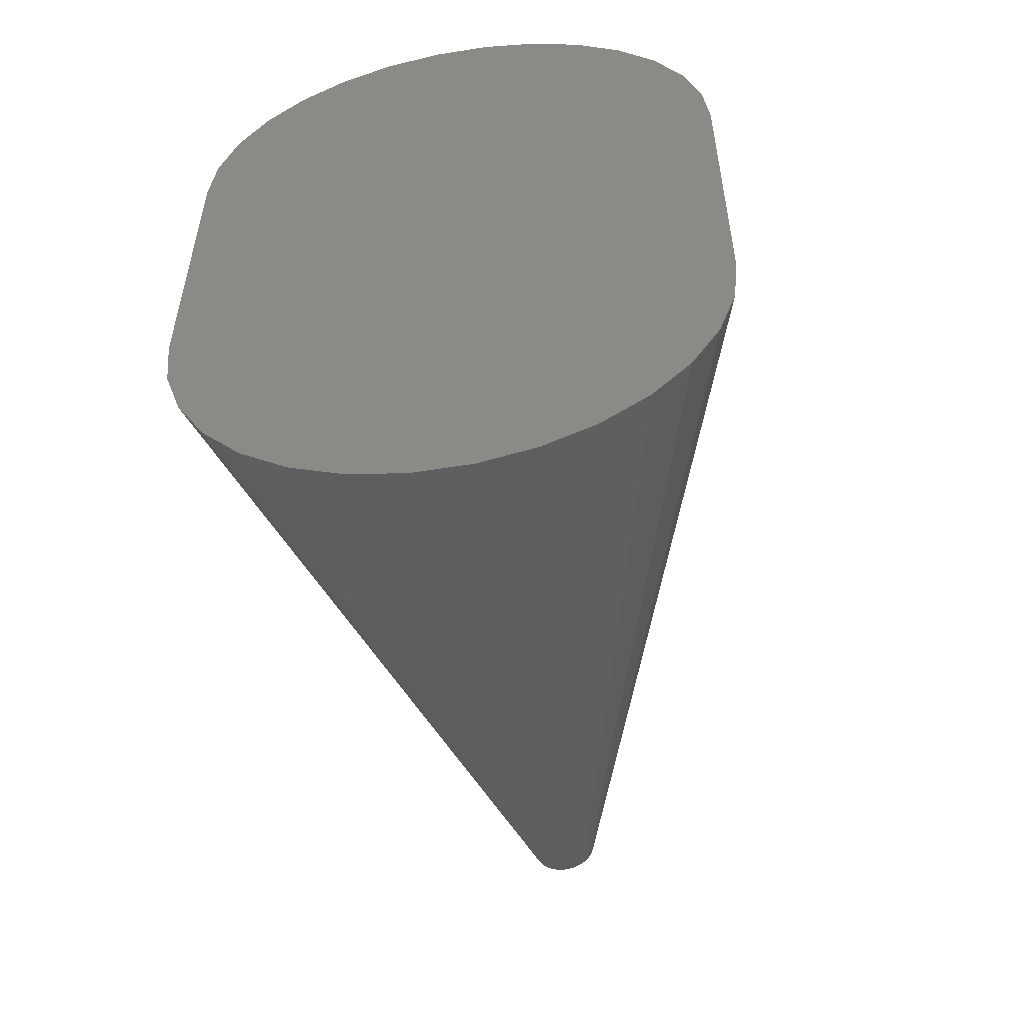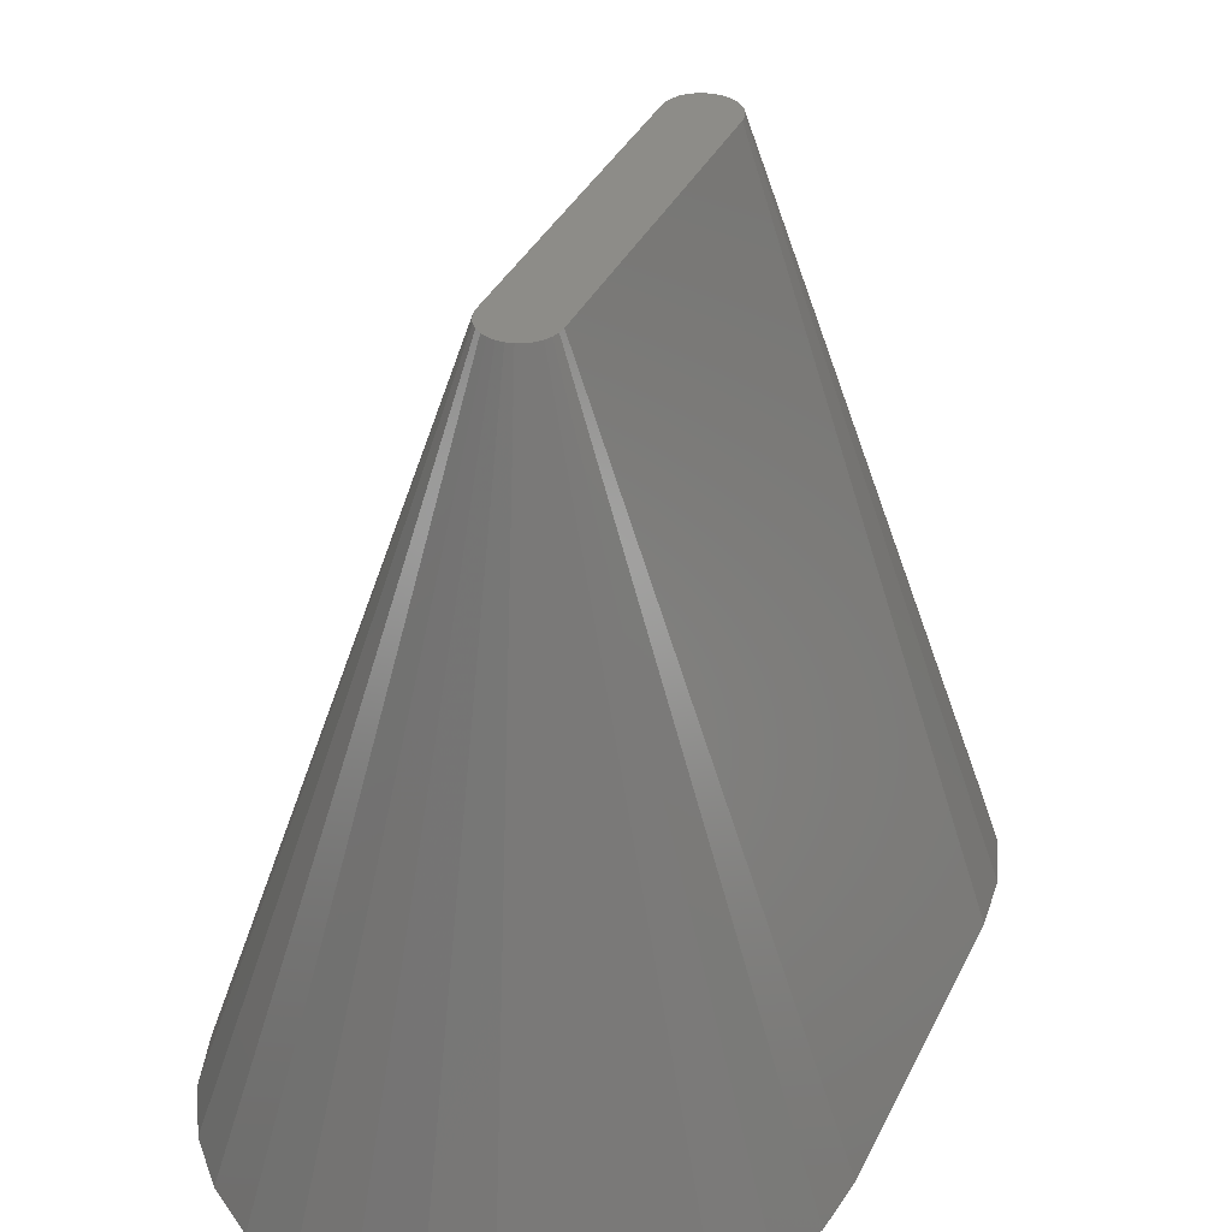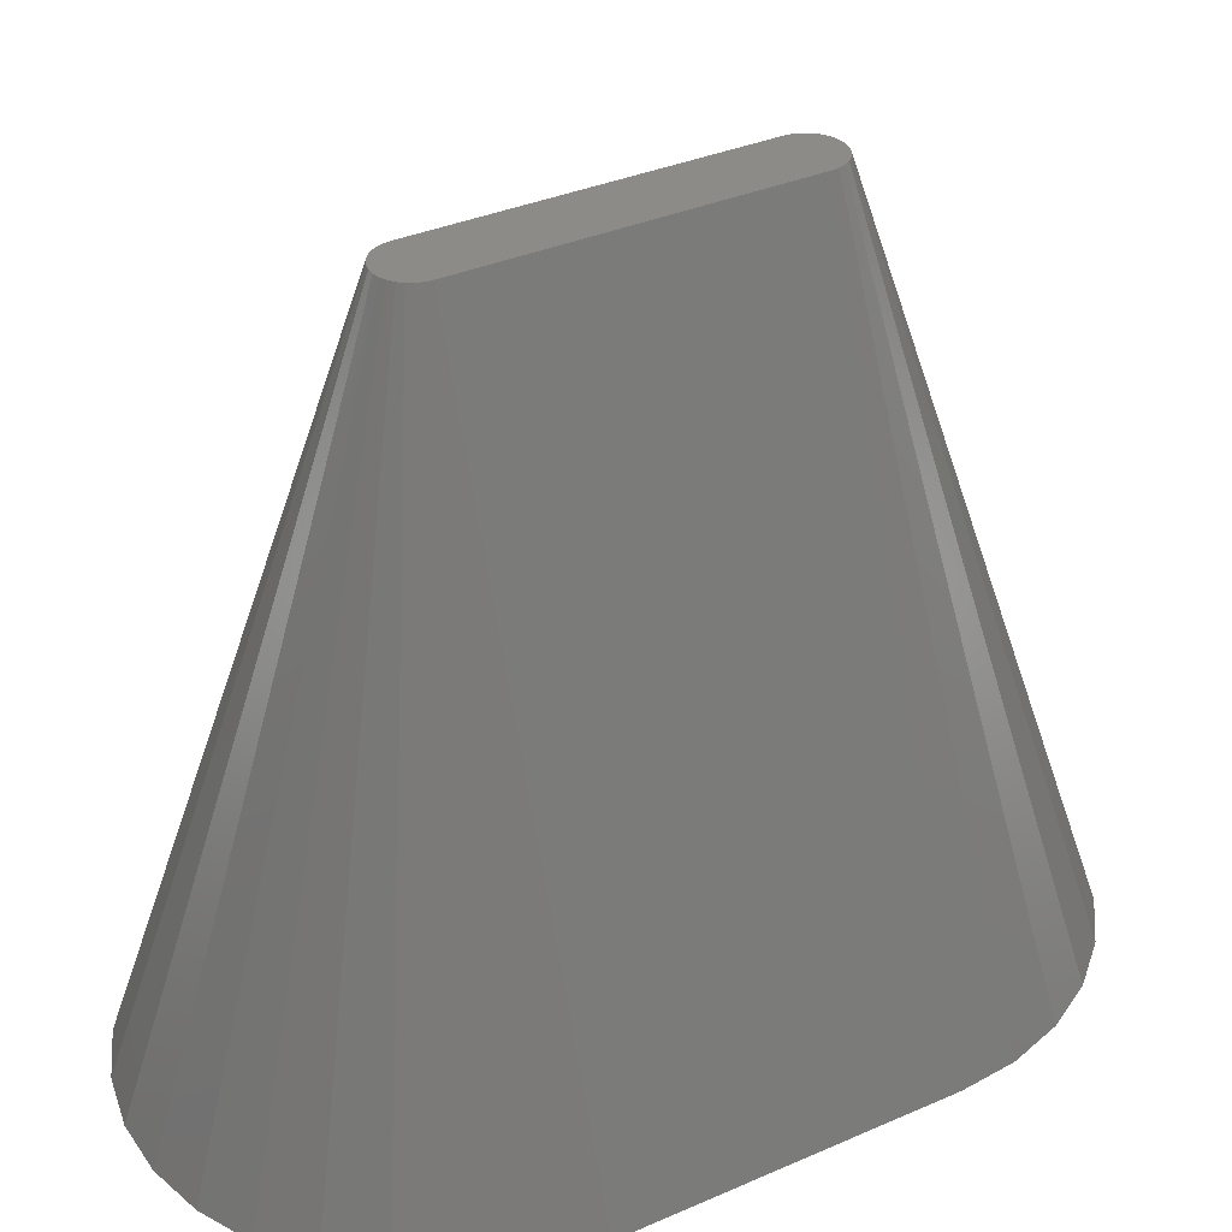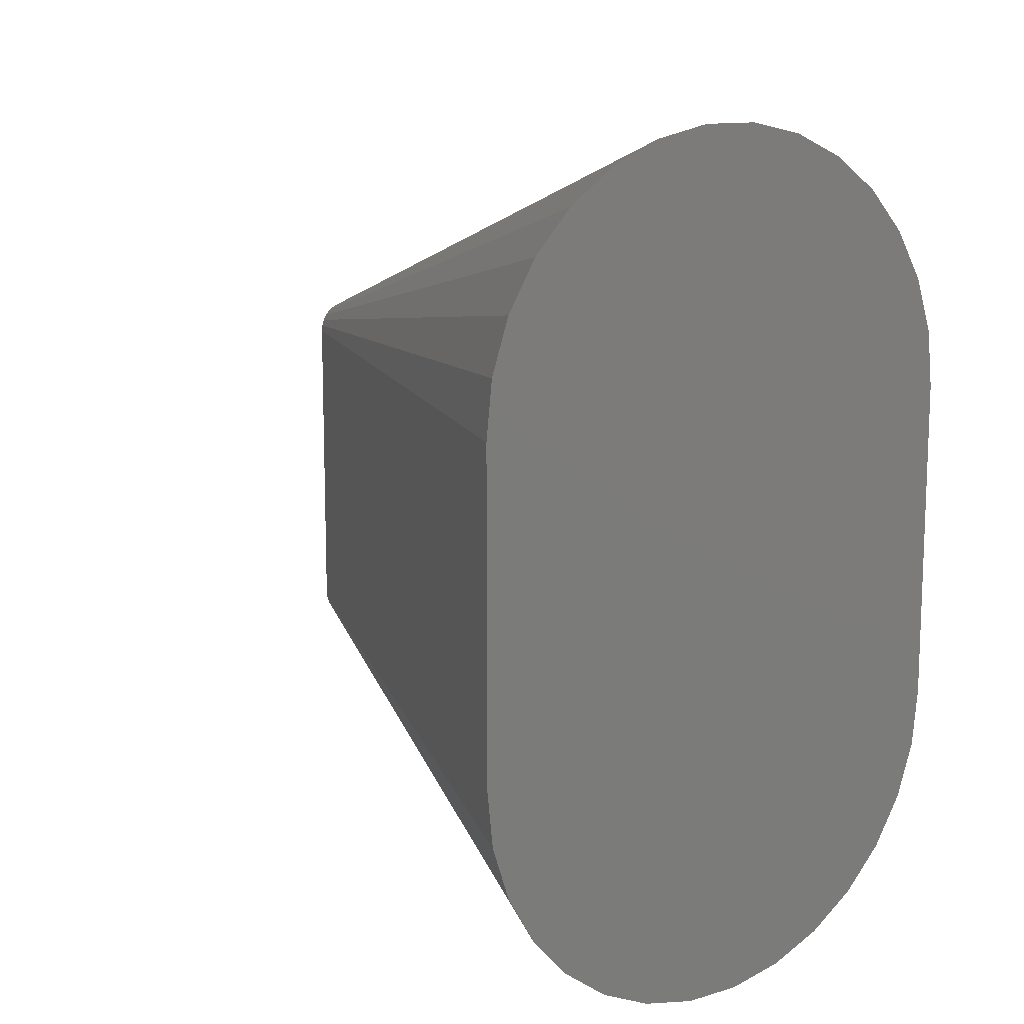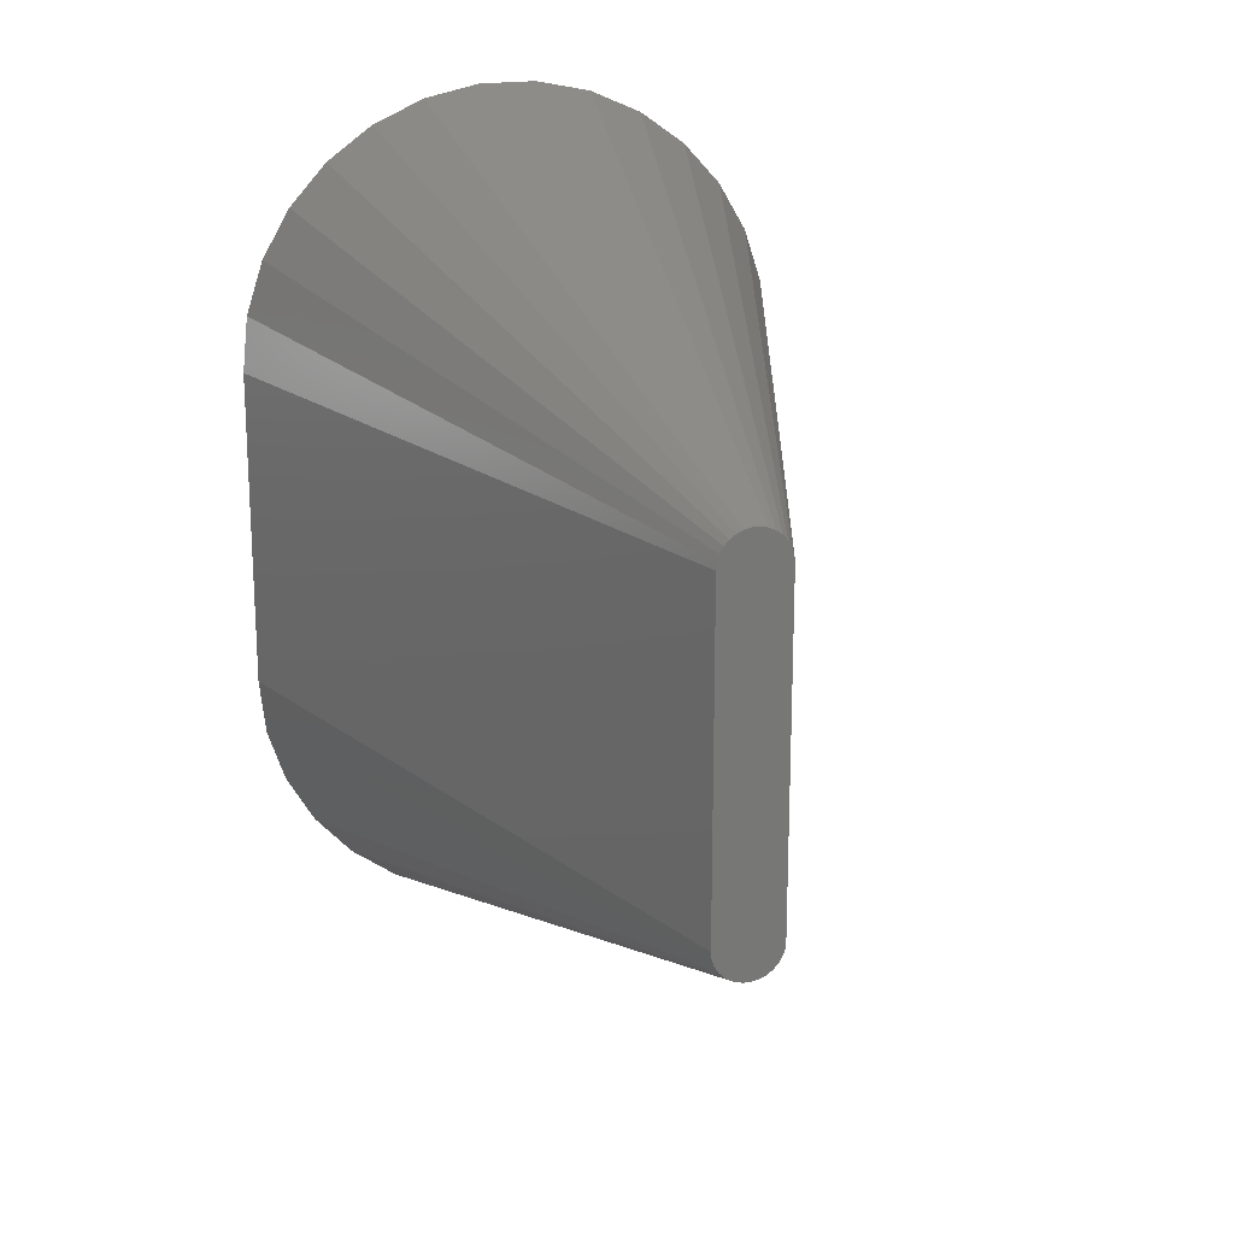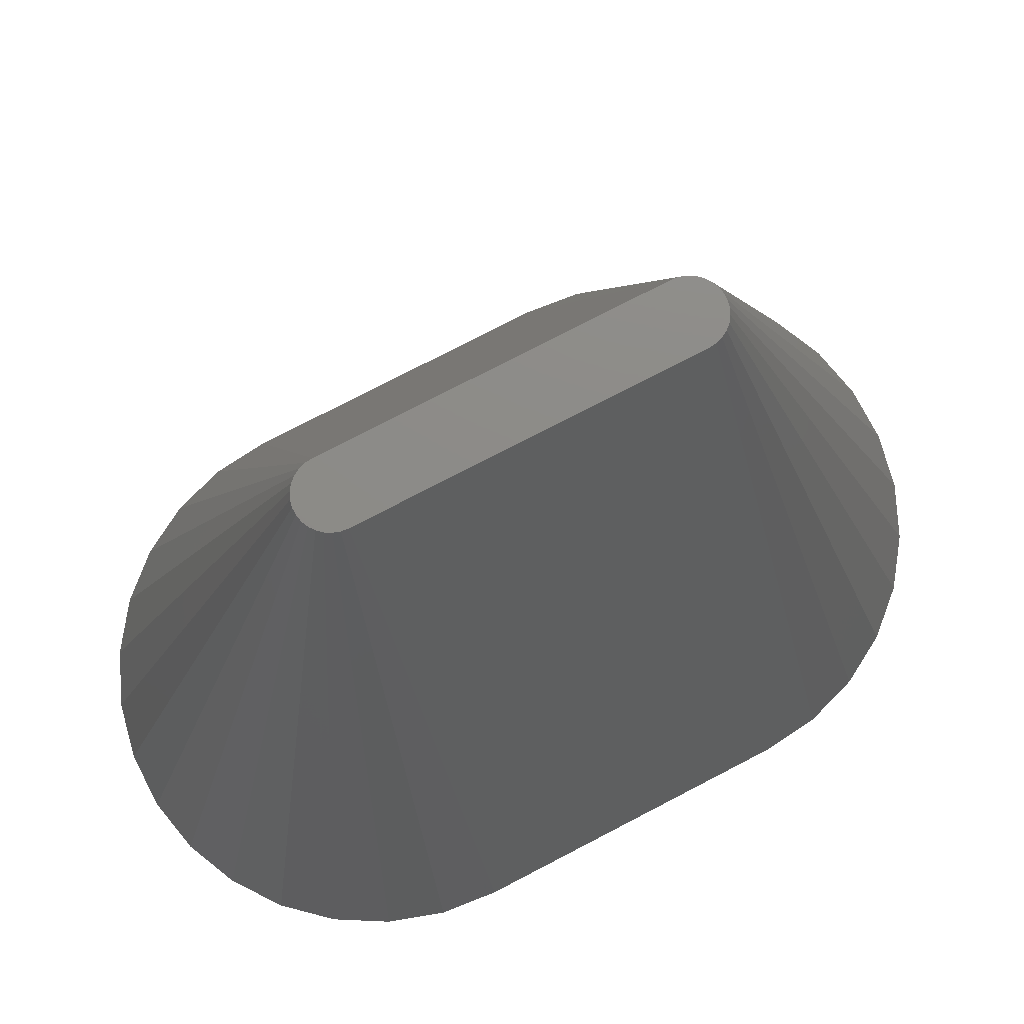
<metadata>
{"format":"stl","ext":"stl","renderer":"f3d","projection":"perspective","resolution":1024,"background":"white","views":[{"elev":-54.7,"azim":-170.4,"up":"+Y"},{"elev":36.3,"azim":-156.7,"up":"+Z"},{"elev":35.1,"azim":-120.2,"up":"+Z"},{"elev":12.5,"azim":145.5,"up":"+Y"},{"elev":19.6,"azim":-17.4,"up":"+Y"},{"elev":75.8,"azim":62.5,"up":"+Z"}]}
</metadata>
<code>
# stl→obj: 126 verts, 256 faces
v -33.99 -49.7 -55
v -28.11 -6.225 -55
v -28.11 -56.22 -55
v -21.01 -11.39 -55
v -21.01 -61.39 -55
v -38.38 -42.09 -55
v -4.568 -27.03 55
v -41.1 -33.74 -55
v -3.346 -28.72 55
v -4.045 -27.94 55
v -38.38 -7.91 -55
v -42.02 -25 -55
v -41.1 -16.26 -55
v -33.99 -0.3031 -55
v -33.72 0 -55
v -4.891 -26.04 55
v -12.98 -14.96 -55
v -12.98 -64.96 -55
v -4.392 -66.79 -55
v -4.392 -16.79 -55
v 4.392 -66.79 -55
v -2.5 -29.33 55
v -1.545 -29.76 55
v -0.5226 -29.97 55
v 0.5226 -29.97 55
v -5 -25 55
v -4.891 -23.96 55
v -4.568 -22.97 55
v -4.045 -22.06 55
v -3.346 -21.28 55
v -2.5 -20.67 55
v -1.545 -20.24 55
v -0.5226 -20.03 55
v 4.392 -16.79 -55
v 12.98 -64.96 -55
v 12.98 -14.96 -55
v 21.01 -61.39 -55
v 1.545 -29.76 55
v 2.5 -29.33 55
v 28.11 -56.22 -55
v 3.346 -28.72 55
v 21.01 -11.39 -55
v 33.99 -0.3031 -55
v 33.99 -49.7 -55
v 38.38 -42.09 -55
v 4.045 -27.94 55
v 41.1 -33.74 -55
v 4.568 -27.03 55
v 28.11 -6.225 -55
v 38.38 -7.91 -55
v 41.1 -16.26 -55
v 42.02 -25 -55
v 33.72 0 -55
v 4.891 -26.04 55
v 5 -25 55
v 0.5226 -20.03 55
v 1.545 -20.24 55
v 2.5 -20.67 55
v 3.346 -21.28 55
v 4.045 -22.06 55
v 4.568 -22.97 55
v 4.891 -23.96 55
v -41.1 16.26 -55
v -42.02 25 -55
v -41.1 33.74 -55
v -38.38 7.91 -55
v -38.38 42.09 -55
v -33.99 49.7 -55
v -33.99 0.3031 -55
v -28.11 56.22 -55
v -21.01 61.39 -55
v -4.891 26.04 55
v -4.568 27.03 55
v -4.045 27.94 55
v -3.346 28.72 55
v -12.98 64.96 -55
v -4.392 66.79 -55
v 4.392 66.79 -55
v -2.5 29.33 55
v -1.545 29.76 55
v -0.5226 29.97 55
v -5 25 55
v -4.891 23.96 55
v -4.568 22.97 55
v -4.045 22.06 55
v -3.346 21.28 55
v -2.5 20.67 55
v -1.545 20.24 55
v -0.5226 20.03 55
v 0.5226 20.03 55
v 12.98 64.96 -55
v 21.01 61.39 -55
v 1.545 29.76 55
v 3.346 28.72 55
v 28.11 56.22 -55
v 2.5 29.33 55
v 33.99 49.7 -55
v 33.99 0.3031 -55
v 38.38 42.09 -55
v 38.38 7.91 -55
v 41.1 33.74 -55
v 41.1 16.26 -55
v 42.02 25 -55
v 4.891 26.04 55
v 4.045 27.94 55
v 4.568 27.03 55
v 5 25 55
v 1.545 20.24 55
v 0.5226 29.97 55
v 2.5 20.67 55
v 3.346 21.28 55
v 4.045 22.06 55
v 4.568 22.97 55
v 4.891 23.96 55
v -42.02 -12.5 -55
v -42.02 0 -55
v -5 -12.5 55
v -5 0 55
v 5 -12.5 55
v -42.02 12.5 -55
v -5 12.5 55
v 5 0 55
v 5 12.5 55
v 42.02 -12.5 -55
v 42.02 0 -55
v 42.02 12.5 -55
f 1 2 3
f 3 4 5
f 6 7 8
f 1 3 9
f 6 1 10
f 6 8 11
f 8 12 13
f 8 13 11
f 6 11 14
f 6 14 1
f 1 15 2
f 1 14 15
f 3 2 4
f 8 16 12
f 5 17 18
f 19 20 21
f 18 20 19
f 5 18 22
f 3 5 9
f 18 19 23
f 5 4 17
f 18 17 20
f 1 9 10
f 5 22 9
f 18 23 22
f 19 24 23
f 19 25 24
f 16 26 12
f 8 7 16
f 6 10 7
f 16 7 27
f 10 28 7
f 10 9 29
f 9 22 30
f 22 23 31
f 23 24 32
f 24 25 33
f 16 27 26
f 7 28 27
f 10 29 28
f 9 30 29
f 22 31 30
f 23 32 31
f 24 33 32
f 20 34 21
f 21 34 35
f 35 36 37
f 19 21 25
f 21 35 38
f 35 37 39
f 37 40 41
f 35 34 36
f 36 42 37
f 37 42 40
f 40 43 44
f 40 44 41
f 44 45 46
f 45 47 48
f 40 42 49
f 40 49 43
f 44 43 50
f 44 50 45
f 45 51 47
f 45 50 51
f 47 51 52
f 49 53 43
f 47 52 54
f 21 38 25
f 35 39 38
f 37 41 39
f 44 46 41
f 45 48 46
f 47 54 48
f 52 55 54
f 25 38 56
f 38 39 57
f 39 41 58
f 41 46 59
f 46 48 60
f 48 54 61
f 33 25 56
f 38 57 56
f 39 58 57
f 41 59 58
f 46 60 59
f 48 61 60
f 54 62 61
f 54 55 62
f 63 64 65
f 66 63 67
f 63 65 67
f 66 67 68
f 66 68 69
f 69 70 15
f 2 15 70
f 2 71 4
f 64 72 65
f 69 68 70
f 2 70 71
f 65 73 67
f 67 74 68
f 68 75 70
f 4 76 17
f 17 77 20
f 4 71 76
f 17 76 77
f 20 77 78
f 70 75 71
f 71 79 76
f 76 80 77
f 77 81 78
f 64 82 72
f 65 72 73
f 67 73 74
f 83 72 82
f 83 84 72
f 85 73 84
f 85 86 74
f 86 87 75
f 87 88 79
f 88 89 80
f 89 90 81
f 84 73 72
f 85 74 73
f 86 75 74
f 87 79 75
f 88 80 79
f 89 81 80
f 68 74 75
f 71 75 79
f 76 79 80
f 77 80 81
f 20 78 34
f 34 91 36
f 36 92 42
f 34 78 91
f 36 91 92
f 78 93 91
f 92 94 95
f 91 96 92
f 42 95 49
f 49 95 97
f 49 97 53
f 53 97 98
f 98 97 99
f 98 99 100
f 100 101 102
f 102 101 103
f 100 99 101
f 103 101 104
f 42 92 95
f 97 105 99
f 95 94 97
f 101 99 106
f 99 105 106
f 101 106 104
f 103 104 107
f 90 108 109
f 108 110 93
f 110 111 96
f 111 112 94
f 112 113 105
f 113 114 106
f 114 107 104
f 81 90 109
f 108 93 109
f 110 96 93
f 111 94 96
f 112 105 94
f 113 106 105
f 114 104 106
f 81 109 78
f 78 109 93
f 91 93 96
f 92 96 94
f 97 94 105
f 12 13 12
f 12 115 13
f 115 11 13
f 115 116 11
f 116 14 11
f 116 15 14
f 12 12 26
f 12 26 115
f 115 117 116
f 115 26 117
f 117 118 116
f 117 26 27
f 117 27 28
f 117 28 29
f 117 29 30
f 117 30 31
f 117 31 32
f 117 32 33
f 117 33 56
f 117 119 118
f 116 120 66
f 116 66 69
f 120 63 66
f 116 69 15
f 120 64 63
f 64 64 63
f 116 118 120
f 120 121 64
f 64 82 64
f 120 118 121
f 64 121 82
f 118 122 121
f 121 123 89
f 121 86 85
f 121 84 83
f 121 83 82
f 121 85 84
f 121 87 86
f 121 88 87
f 121 89 88
f 52 52 51
f 52 51 124
f 125 43 53
f 124 51 50
f 125 50 43
f 124 50 125
f 52 55 52
f 52 124 119
f 124 125 122
f 52 119 55
f 124 122 119
f 119 56 57
f 119 57 58
f 119 58 59
f 119 60 61
f 119 62 55
f 119 61 62
f 119 59 60
f 117 56 119
f 118 119 122
f 125 53 98
f 125 98 100
f 125 100 126
f 126 100 102
f 126 102 103
f 103 102 103
f 125 126 123
f 126 103 107
f 103 103 107
f 125 123 122
f 126 107 123
f 121 122 123
f 123 90 89
f 123 108 90
f 123 110 108
f 123 111 110
f 123 112 111
f 123 113 112
f 123 114 113
f 123 107 114

</code>
